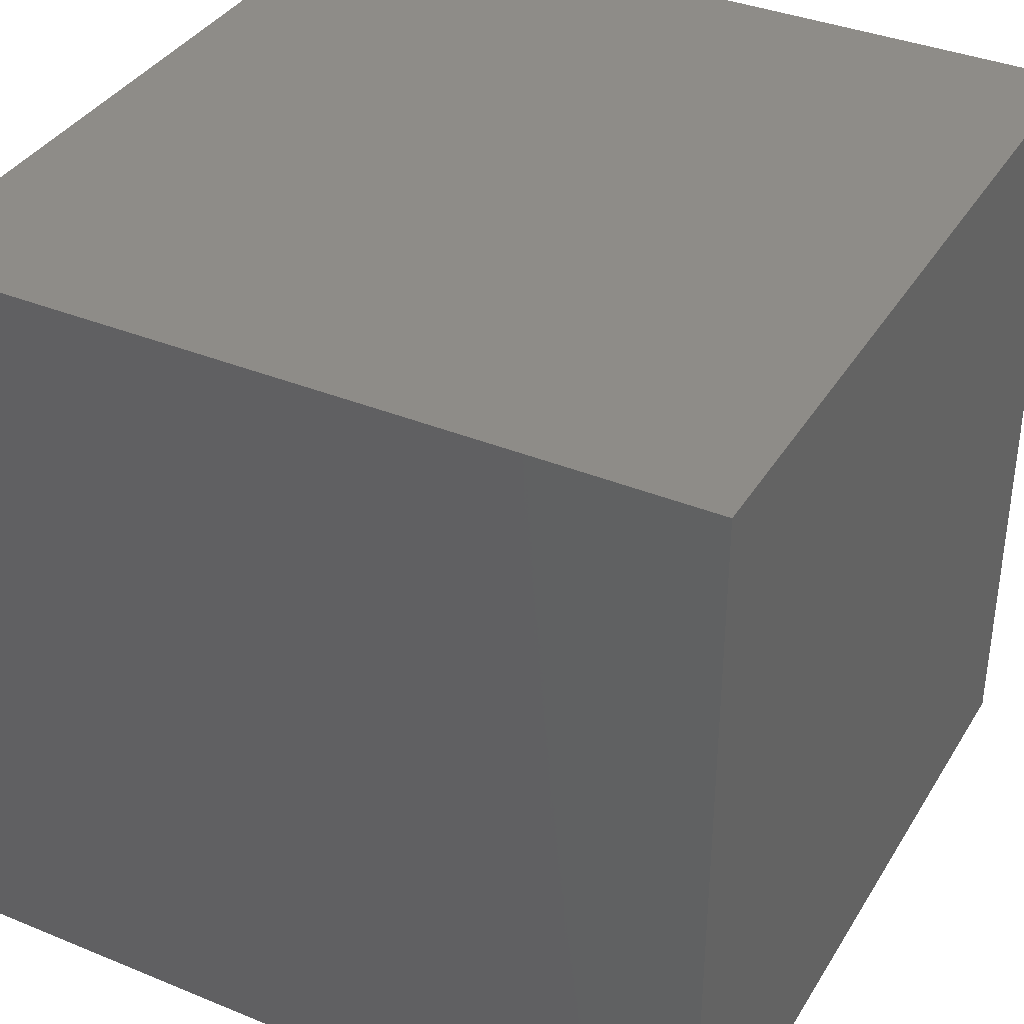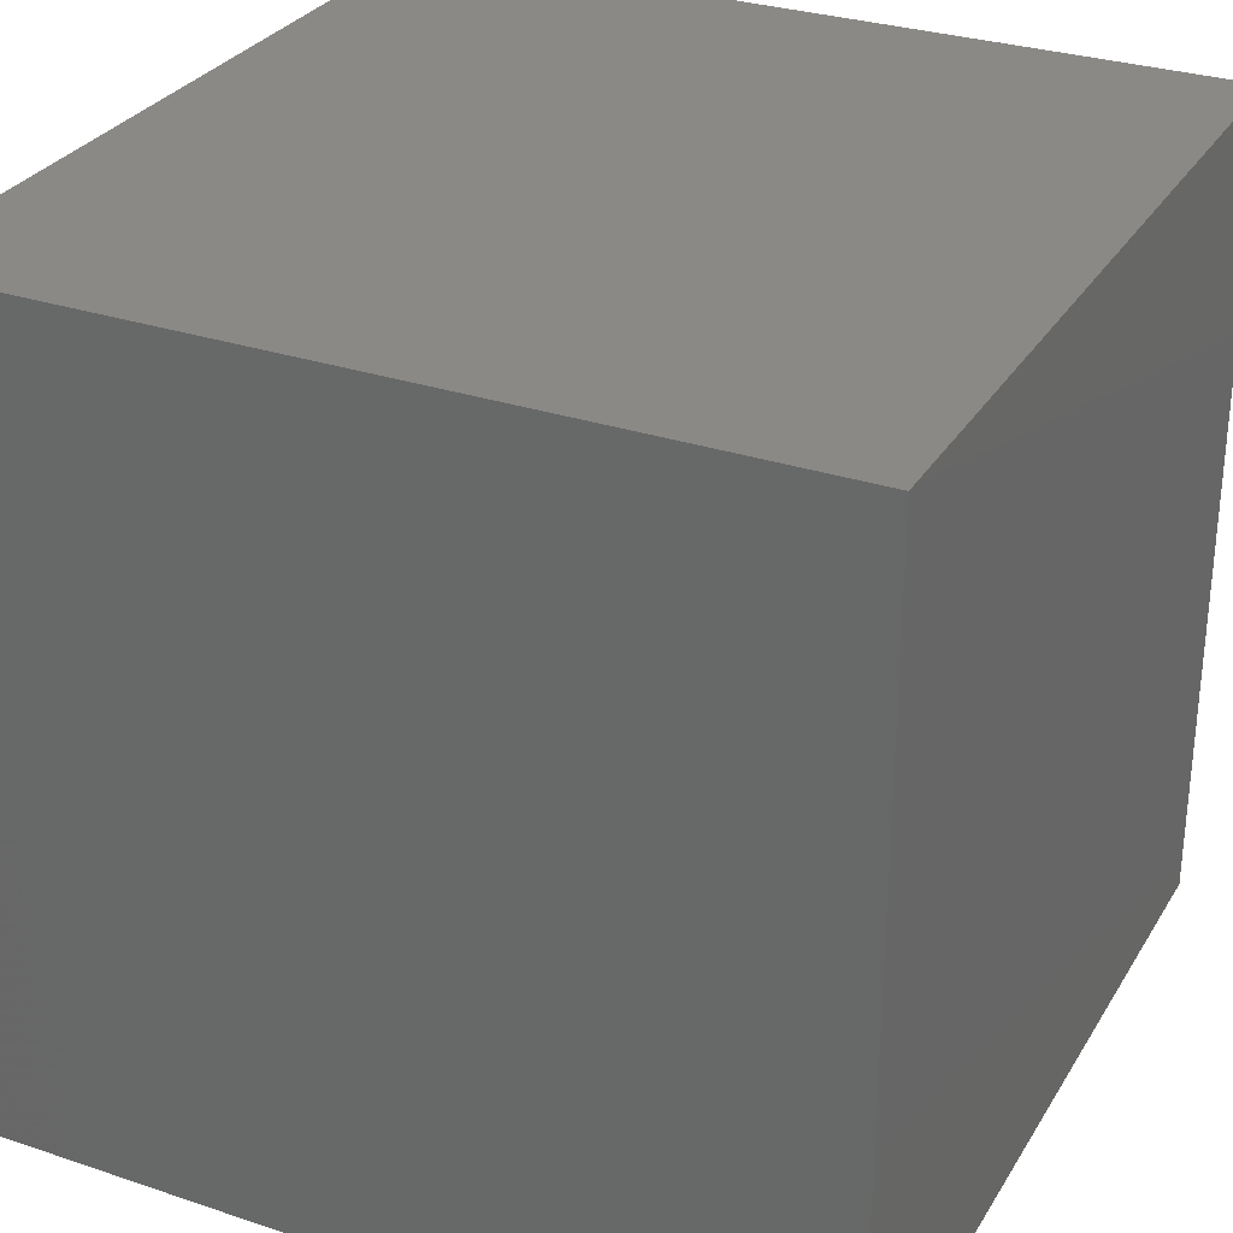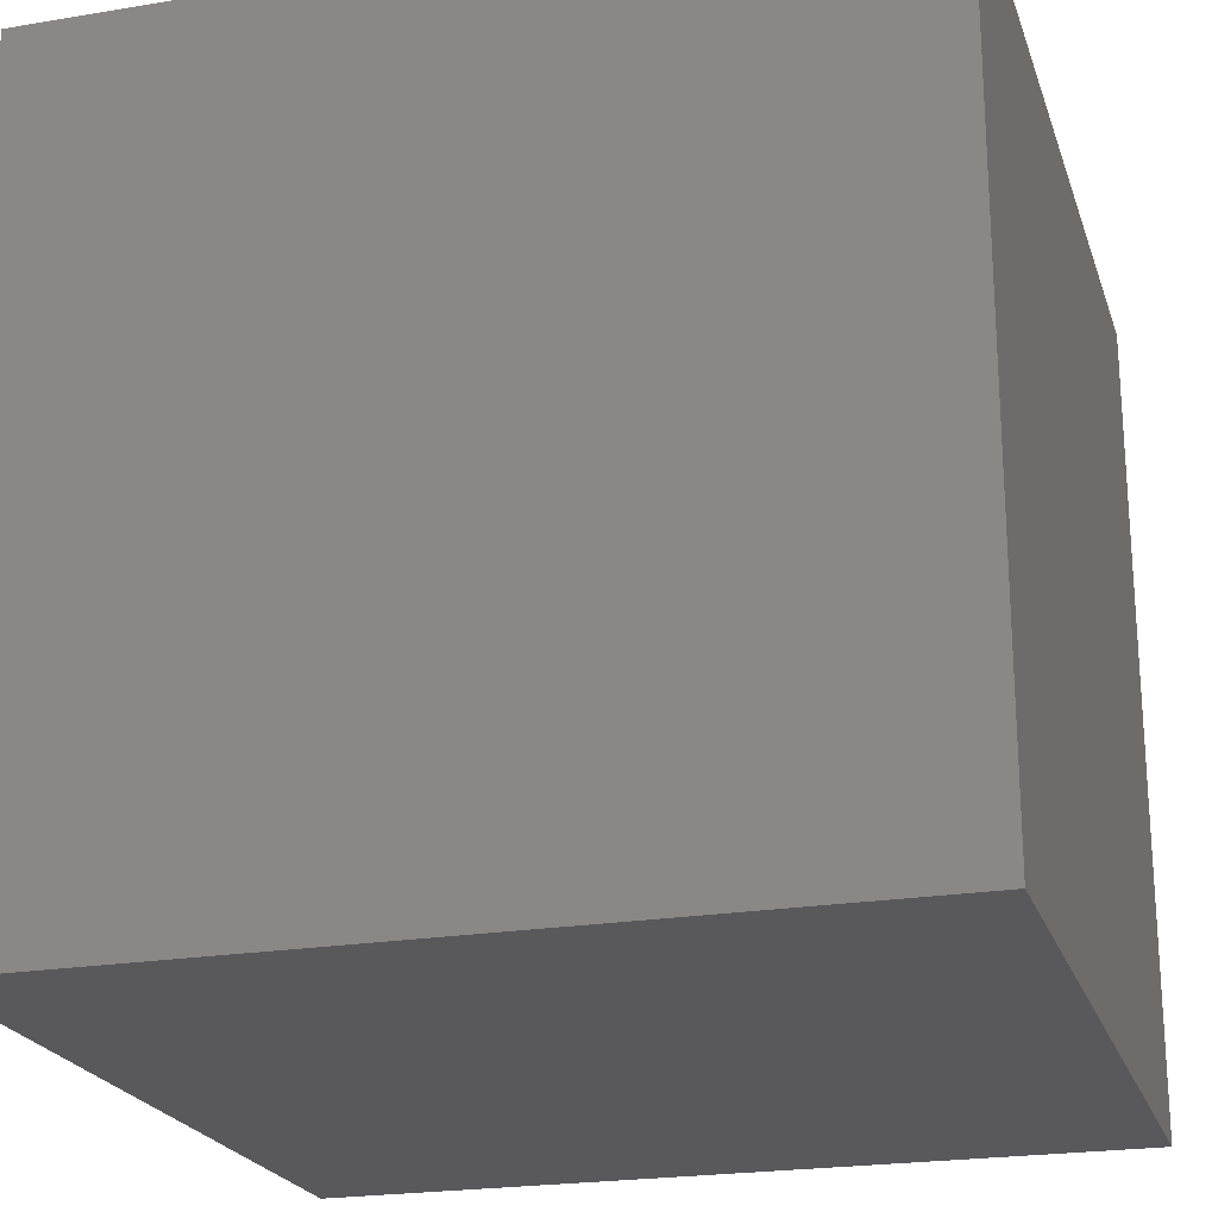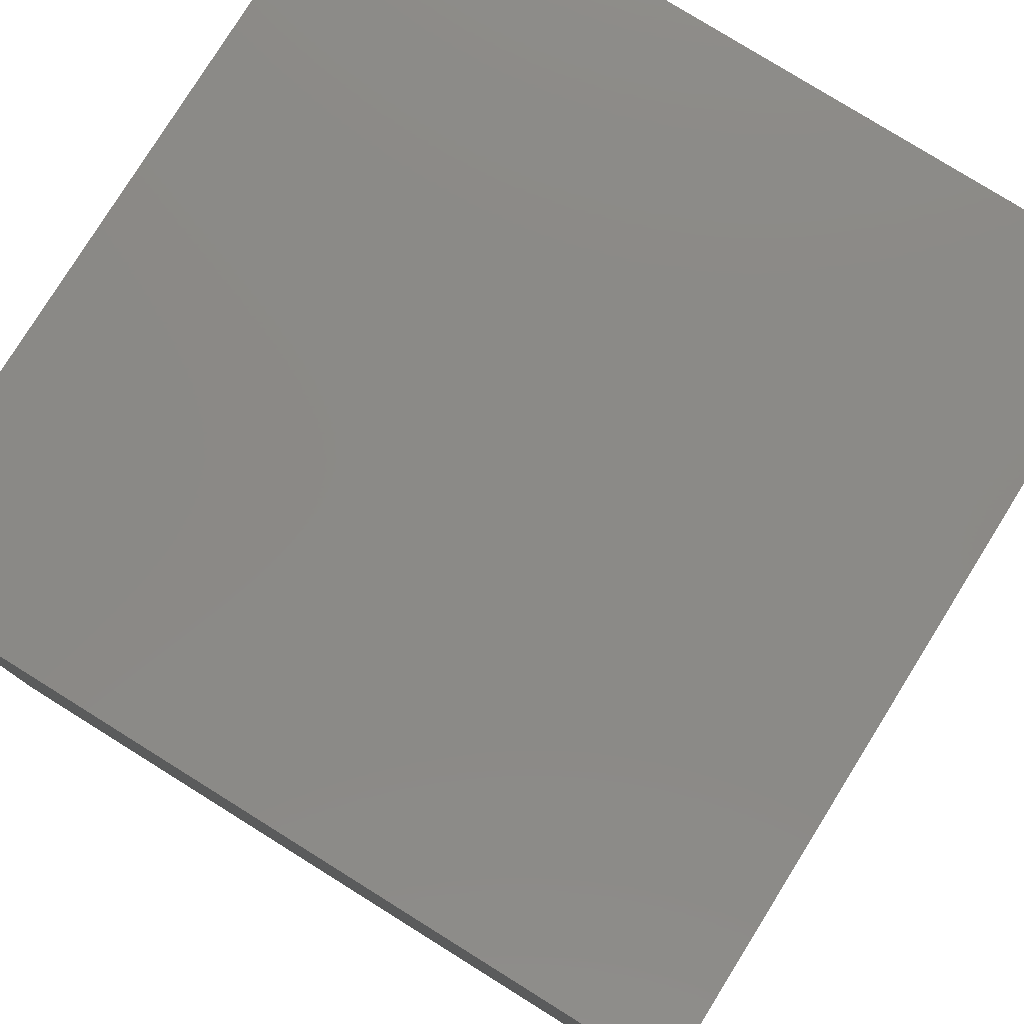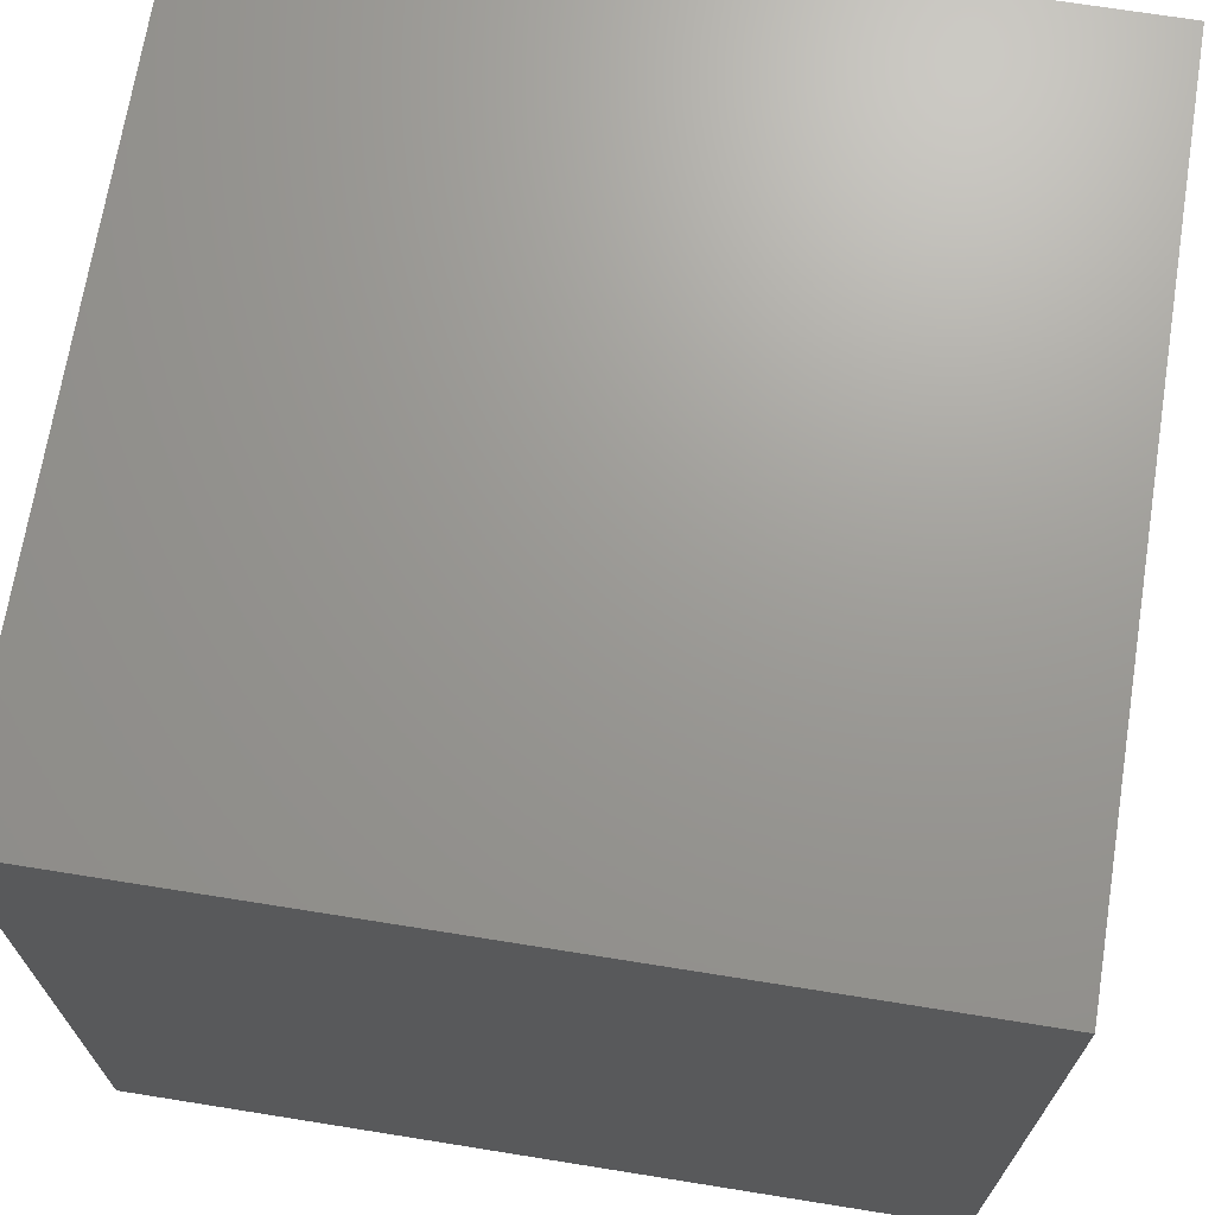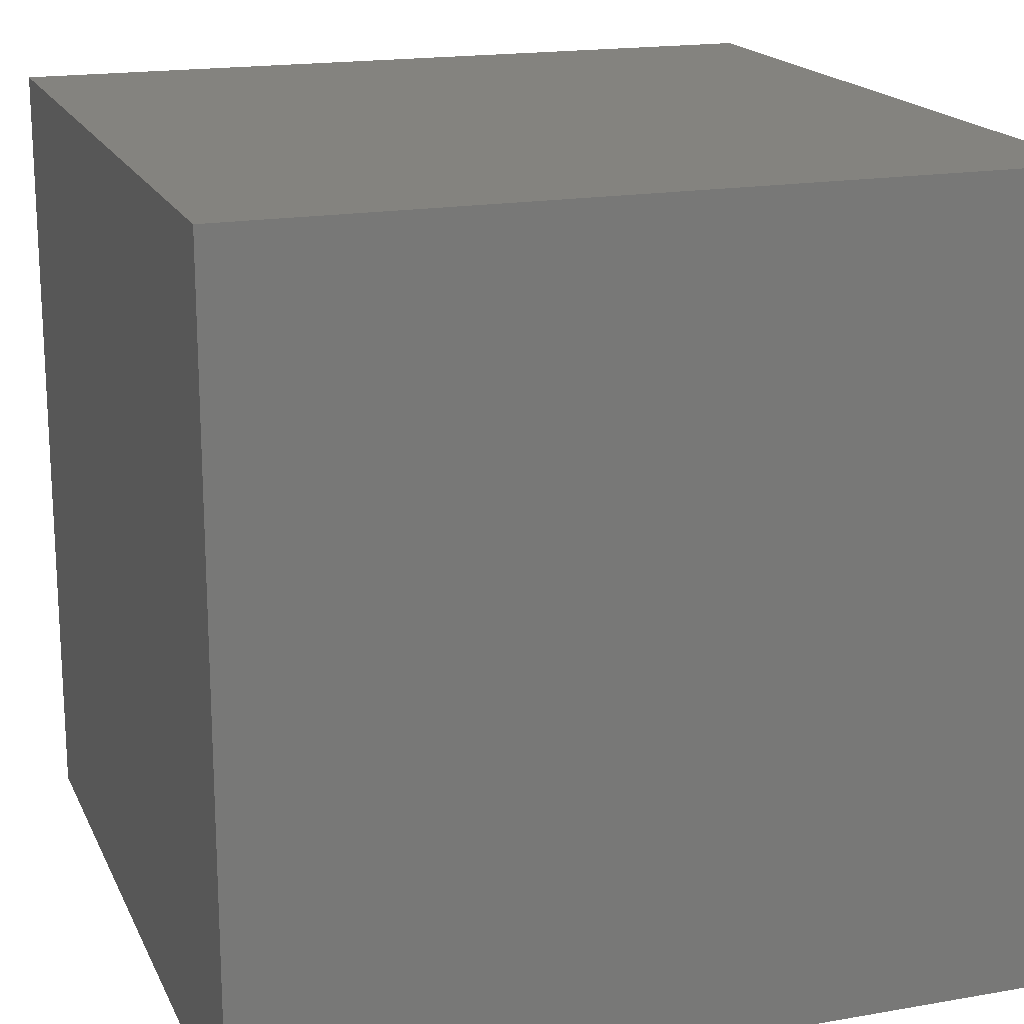
<metadata>
{"format":"stl","ext":"stl","renderer":"f3d","projection":"perspective","resolution":1024,"background":"white","views":[{"elev":36.9,"azim":27.9,"up":"+Z"},{"elev":30.0,"azim":-154.0,"up":"+Y"},{"elev":-22.2,"azim":-73.8,"up":"+Z"},{"elev":79.1,"azim":121.9,"up":"+Z"},{"elev":69.6,"azim":-170.9,"up":"+Y"},{"elev":17.9,"azim":-18.9,"up":"+Z"}]}
</metadata>
<code>
# stl→obj: 8 verts, 12 faces
v -70 70 70
v 70 -70 70
v 70 70 70
v -70 -70 70
v -70 -70 -70
v 70 70 -70
v 70 -70 -70
v -70 70 -70
f 1 2 3
f 2 1 4
f 5 6 7
f 6 5 8
f 5 2 4
f 2 5 7
f 2 6 3
f 6 2 7
f 6 1 3
f 1 6 8
f 5 1 8
f 1 5 4

</code>
